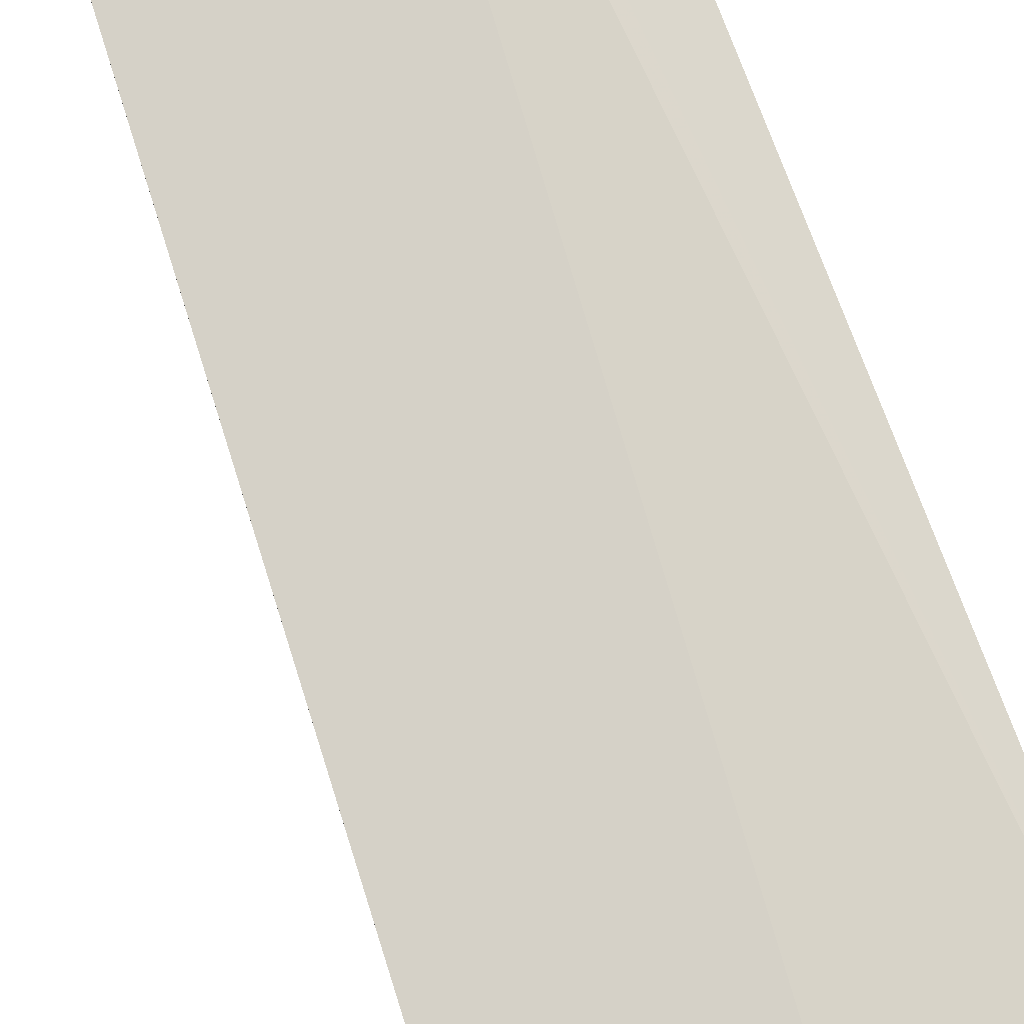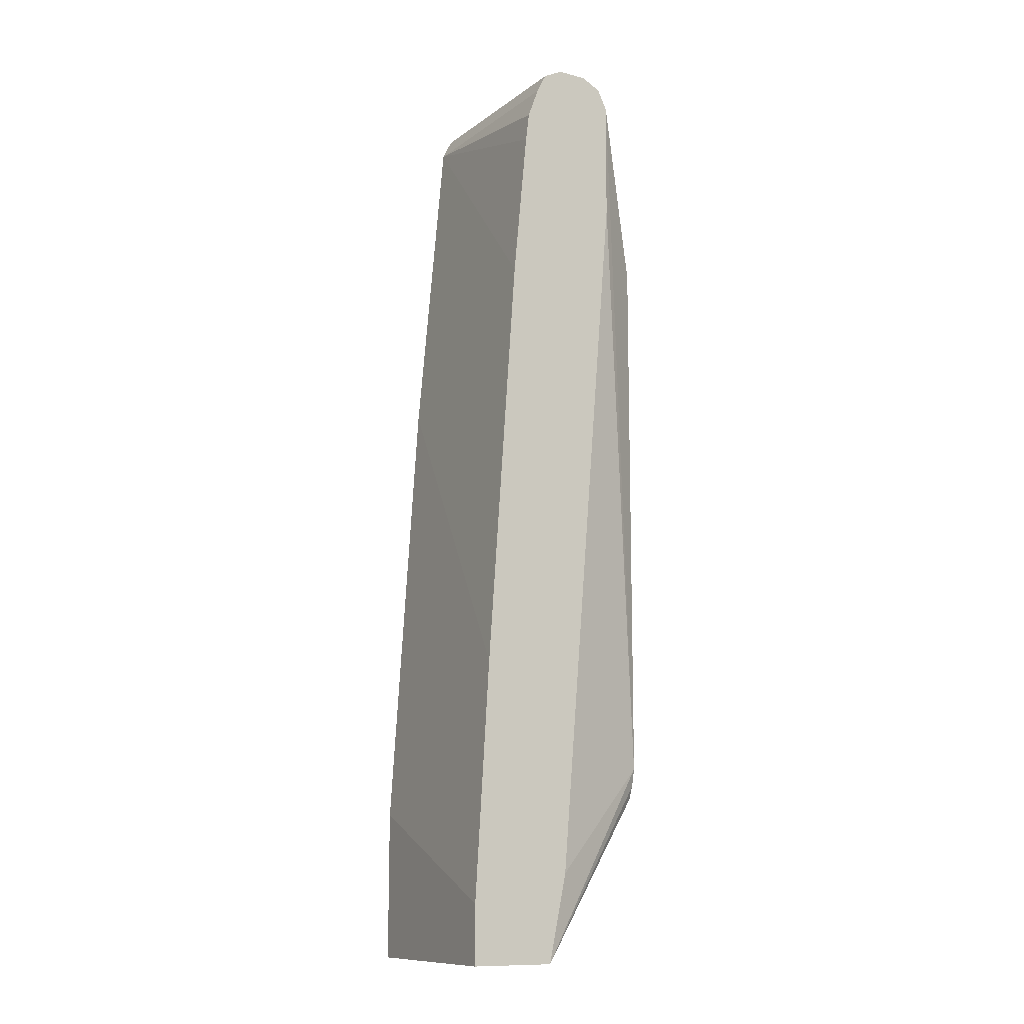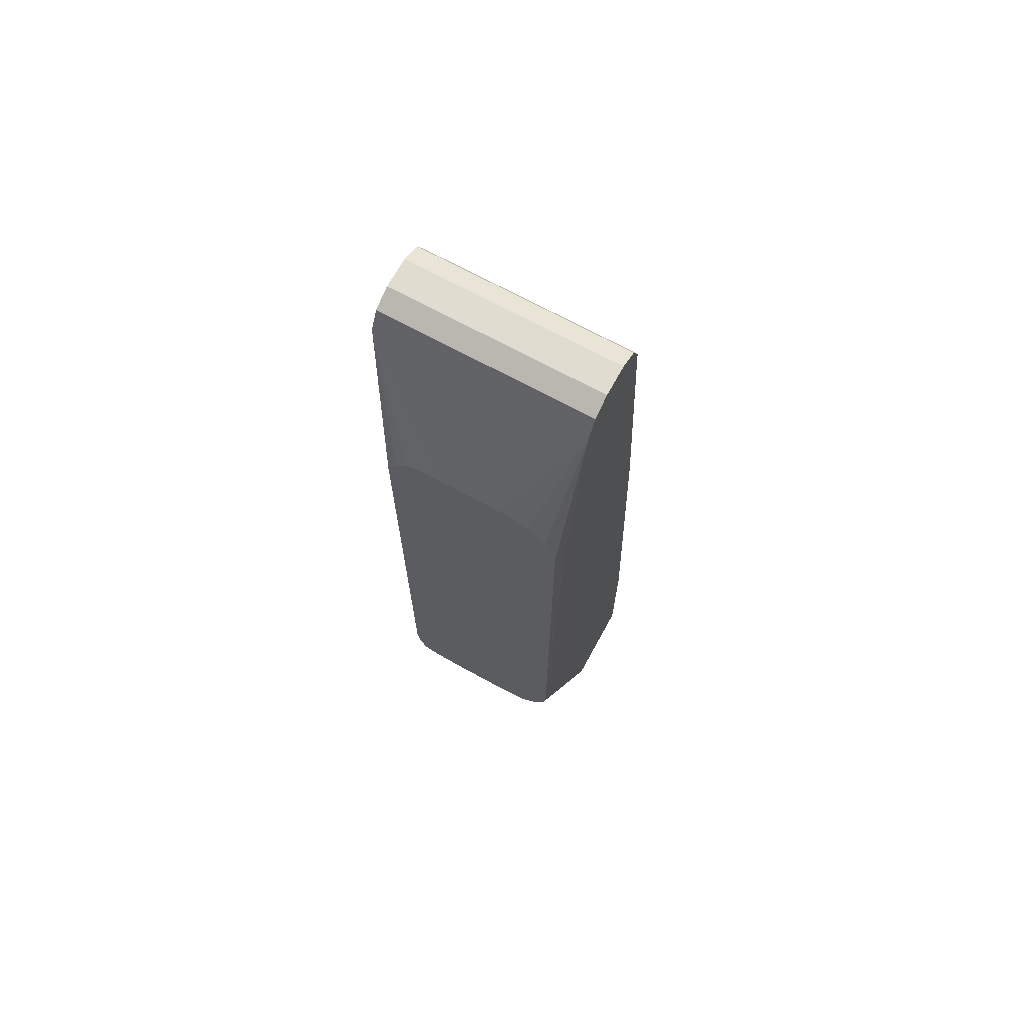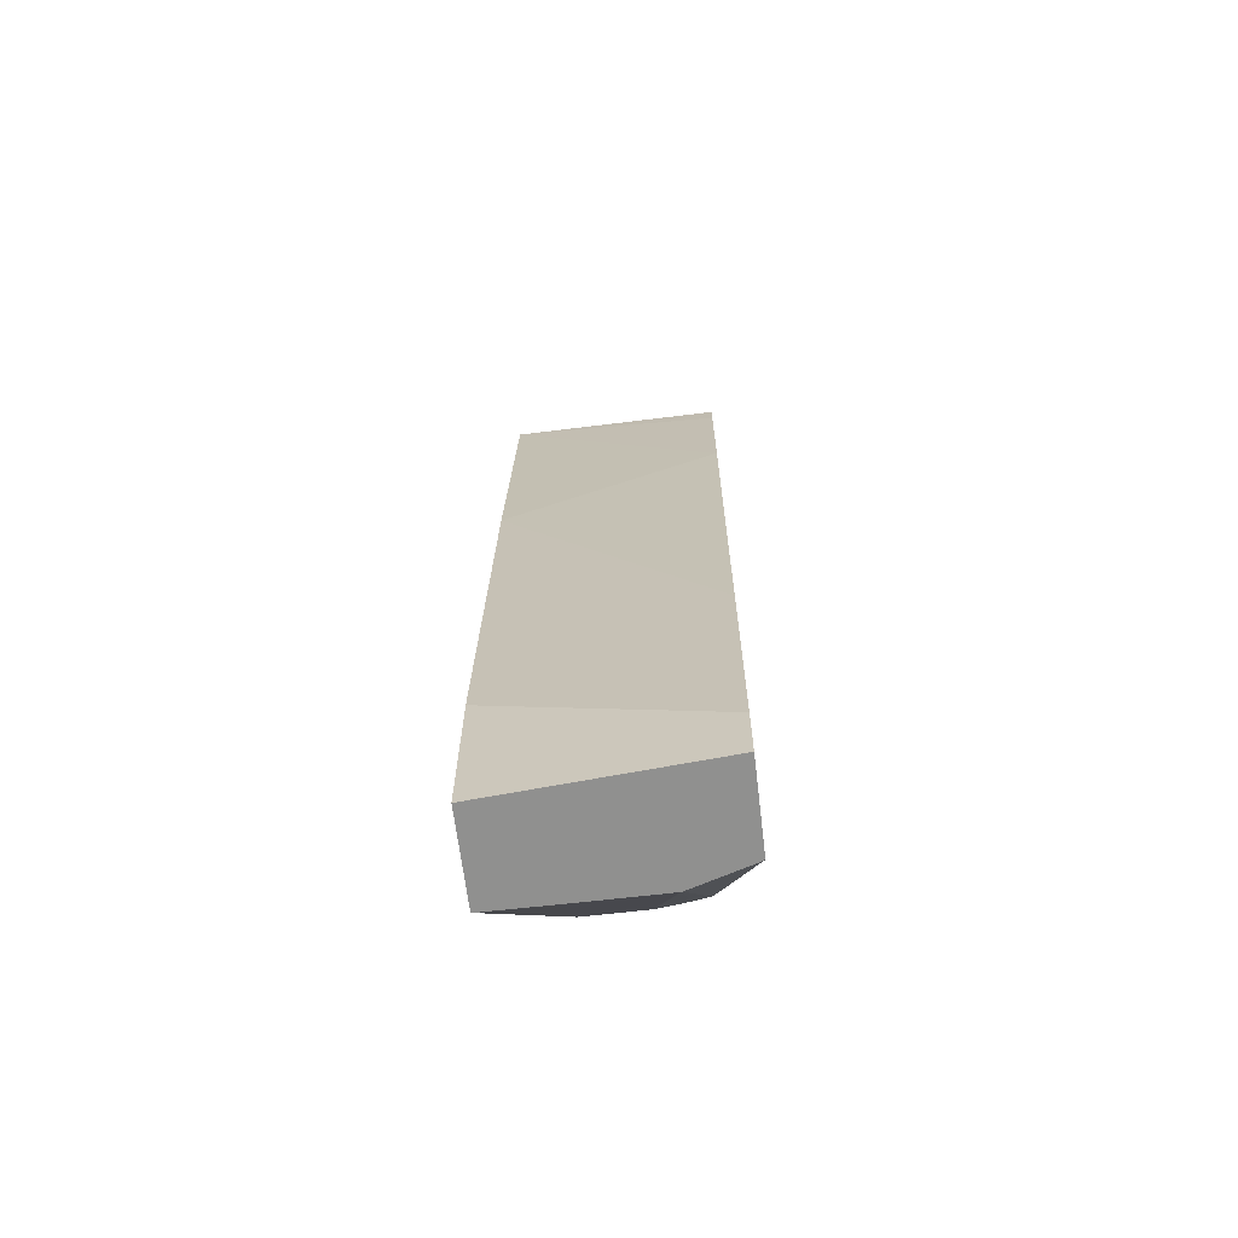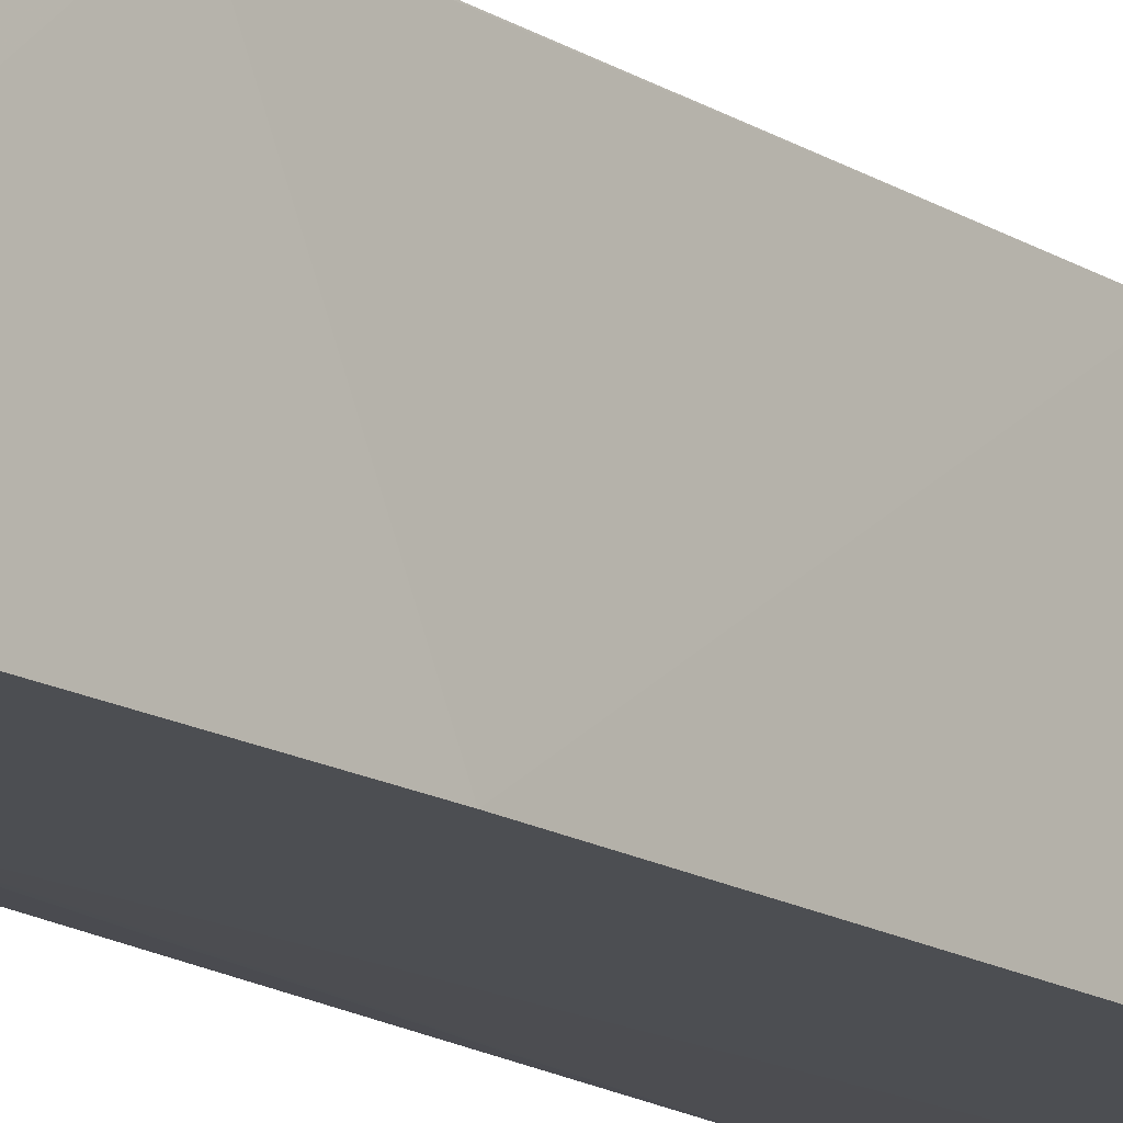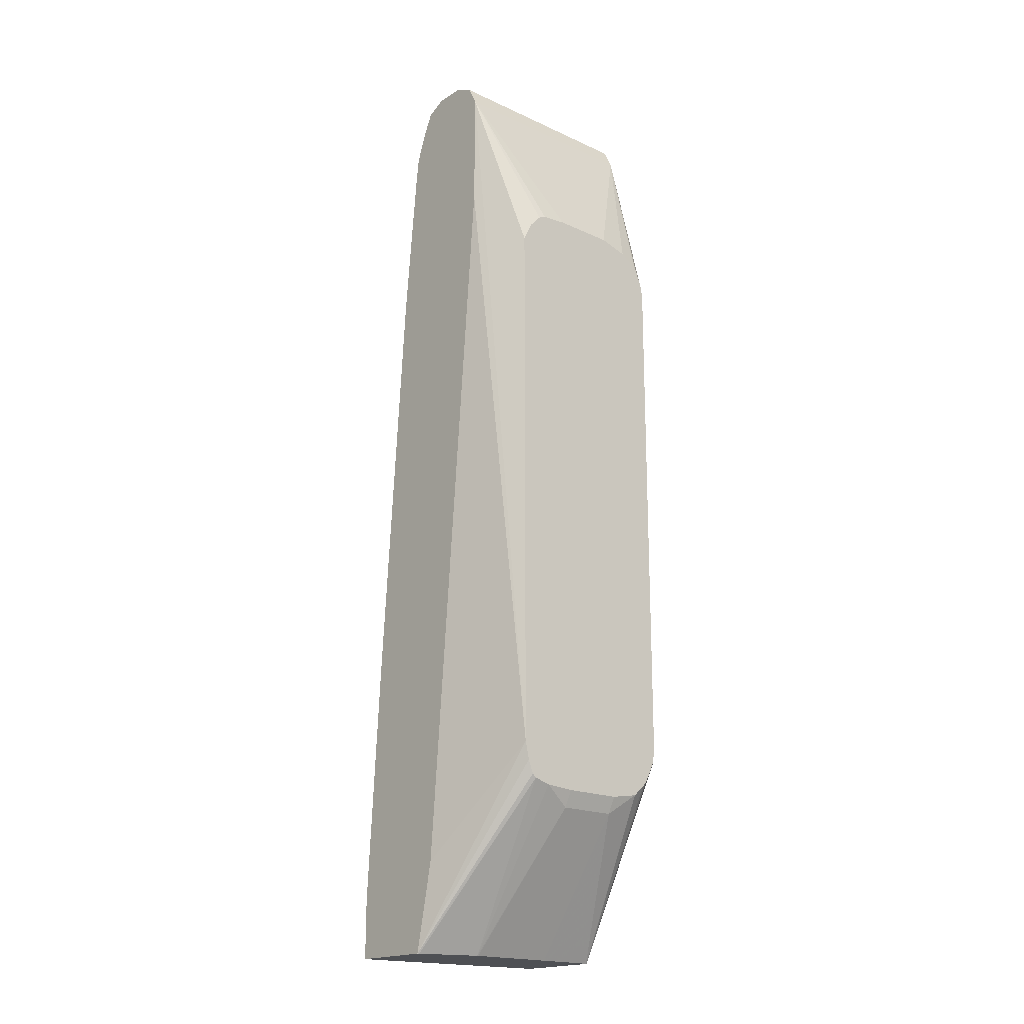
<metadata>
{"format":"obj","ext":"obj","renderer":"f3d","projection":"perspective","resolution":1024,"background":"white","views":[{"elev":78.9,"azim":-21.3,"up":"+Z"},{"elev":-11.6,"azim":-31.4,"up":"+Y"},{"elev":69.4,"azim":118.7,"up":"+Y"},{"elev":-65.5,"azim":-83.2,"up":"+Y"},{"elev":-16.8,"azim":-144.1,"up":"+Z"},{"elev":-18.9,"azim":48.9,"up":"+Y"}]}
</metadata>
<code>
v 0.3984 0.2906 -0.04062
v 0.3984 0.2906 0.001802
v 0.3984 0.2853 -0.06094
v 0.3657 0.386 -0.0822
v 0.3984 0.289 0.02031
v 0.3657 0.386 0.06155
v 0.3984 0.2778 -0.07346
v 0.3652 0.3869 -0.0822
v 0.3984 0.2766 -0.07462
v 0.3984 0.2641 -0.07949
v 0.3984 0.2561 -0.08126
v 0.3842 0.2447 -0.0822
v 0.3984 0.2864 0.02562
v 0.3984 0.2641 0.04062
v 0.3984 0.2776 0.03386
v 0.3651 0.3872 0.06155
v 0.3654 0.3041 0.06155
v 0.3984 -0.1095 0.04062
v 0.3589 0.3995 0.06155
v 0.3589 0.3995 -0.0822
v 0.3984 -0.1016 -0.08126
v 0.3823 0.2239 -0.0822
v 0.3248 -0.1834 0.06155
v 0.3122 -0.2432 0.06155
v 0.3984 -0.1218 0.03788
v 0.3454 0.4063 0.06155
v 0.3454 0.4063 -0.0822
v 0.3984 -0.1105 -0.07926
v 0.3248 -0.2432 -0.0822
v 0.3435 -0.144 -0.0822
v 0.2537 -0.2432 0.06155
v 0.3128 -0.2432 0.06037
v 0.3984 -0.1332 0.03163
v 0.3984 -0.1308 0.03445
v 0.3251 0.4063 0.06155
v 0.3251 0.4063 -0.0822
v 0.3984 -0.1187 -0.07515
v 0.3984 -0.1244 -0.07183
v 0.3984 -0.1275 -0.06892
v 0.3984 -0.1345 -0.06094
v 0.3249 -0.2432 -0.08192
v 0.264 -0.2432 -0.0822
v 0.2537 -0.2031 0.06155
v 0.3253 -0.2432 0.02031
v 0.3984 -0.1363 0.02031
v 0.3244 0.4062 0.06155
v 0.3122 0.3999 -0.0822
v 0.3113 0.3996 0.06155
v 0.3984 -0.1378 -0.04062
v 0.3928 -0.1489 -0.04062
v 0.3251 -0.2432 -0.08126
v 0.2641 -0.1412 -0.0822
v 0.2639 -0.04122 0.06155
v 0.3254 -0.2432 0.01945
v 0.3928 -0.1489 -1.307e-05
v 0.3984 -0.1378 -1.307e-05
v 0.3115 0.3995 -0.0822
v 0.3109 0.399 0.06155
v 0.3254 -0.2432 -0.04062
v 0.2844 0.1635 -0.0822
v 0.2844 0.2438 0.06094
v 0.2844 0.2438 0.06155
v 0.3051 0.3866 -0.0822
v 0.3045 0.386 0.06155
v 0.3048 0.386 -0.0822
v 0.2943 0.3454 0.06155
v 0.2967 0.3651 0.06155
f 24 32 33
f 24 44 32
f 24 59 54
f 24 51 59
f 24 54 44
f 24 33 34
f 6 18 14
f 26 27 36
f 26 36 35
f 28 37 29
f 24 41 51
f 29 37 38
f 29 38 39
f 24 34 25
f 24 29 41
f 17 23 18
f 24 31 42
f 21 30 22
f 21 29 30
f 21 28 29
f 19 27 26
f 19 20 27
f 18 24 25
f 18 23 24
f 12 21 22
f 11 21 12
f 8 20 19
f 29 39 40
f 8 19 16
f 24 42 29
f 29 40 41
f 52 53 60
f 32 44 33
f 65 66 67
f 6 17 18
f 64 65 67
f 63 65 64
f 61 66 65
f 61 62 66
f 60 61 65
f 58 63 64
f 57 63 58
f 53 62 61
f 53 61 60
f 50 59 51
f 50 54 59
f 50 55 54
f 31 43 42
f 49 55 50
f 48 57 58
f 47 57 48
f 45 55 56
f 44 55 45
f 44 54 55
f 43 53 52
f 42 43 52
f 40 51 41
f 40 50 51
f 40 49 50
f 36 48 46
f 36 47 48
f 35 36 46
f 33 44 45
f 49 56 55
f 6 23 17
f 6 66 62
f 6 31 24
f 4 7 9
f 4 8 6
f 3 7 4
f 2 6 5
f 1 6 2
f 1 4 6
f 1 3 4
f 1 7 3
f 1 9 7
f 1 10 9
f 1 11 10
f 1 21 11
f 1 28 21
f 1 37 28
f 1 38 37
f 1 39 38
f 1 40 39
f 1 56 49
f 1 45 56
f 1 33 45
f 1 34 33
f 1 25 34
f 1 18 25
f 1 14 18
f 1 15 14
f 1 13 15
f 1 5 13
f 1 2 5
f 6 24 23
f 4 9 10
f 4 10 11
f 1 49 40
f 4 12 22
f 6 43 31
f 4 11 12
f 6 53 43
f 6 62 53
f 6 67 66
f 6 64 67
f 6 58 64
f 6 46 48
f 6 35 46
f 6 26 35
f 6 19 26
f 6 16 19
f 6 8 16
f 6 15 13
f 6 48 58
f 5 6 13
f 4 30 29
f 6 14 15
f 4 29 42
f 4 42 52
f 4 60 65
f 4 65 63
f 4 52 60
f 4 57 47
f 4 47 36
f 4 36 27
f 4 27 20
f 4 20 8
f 4 63 57
f 4 22 30

</code>
